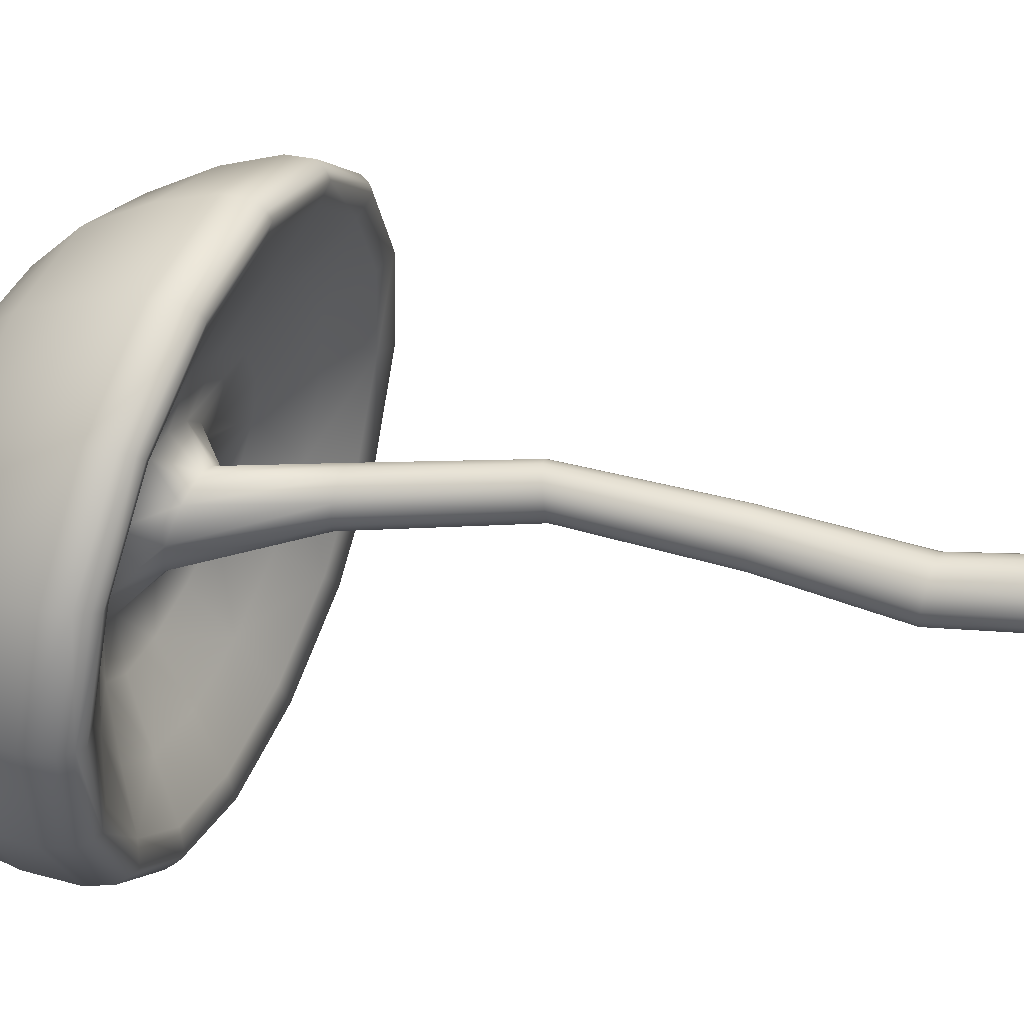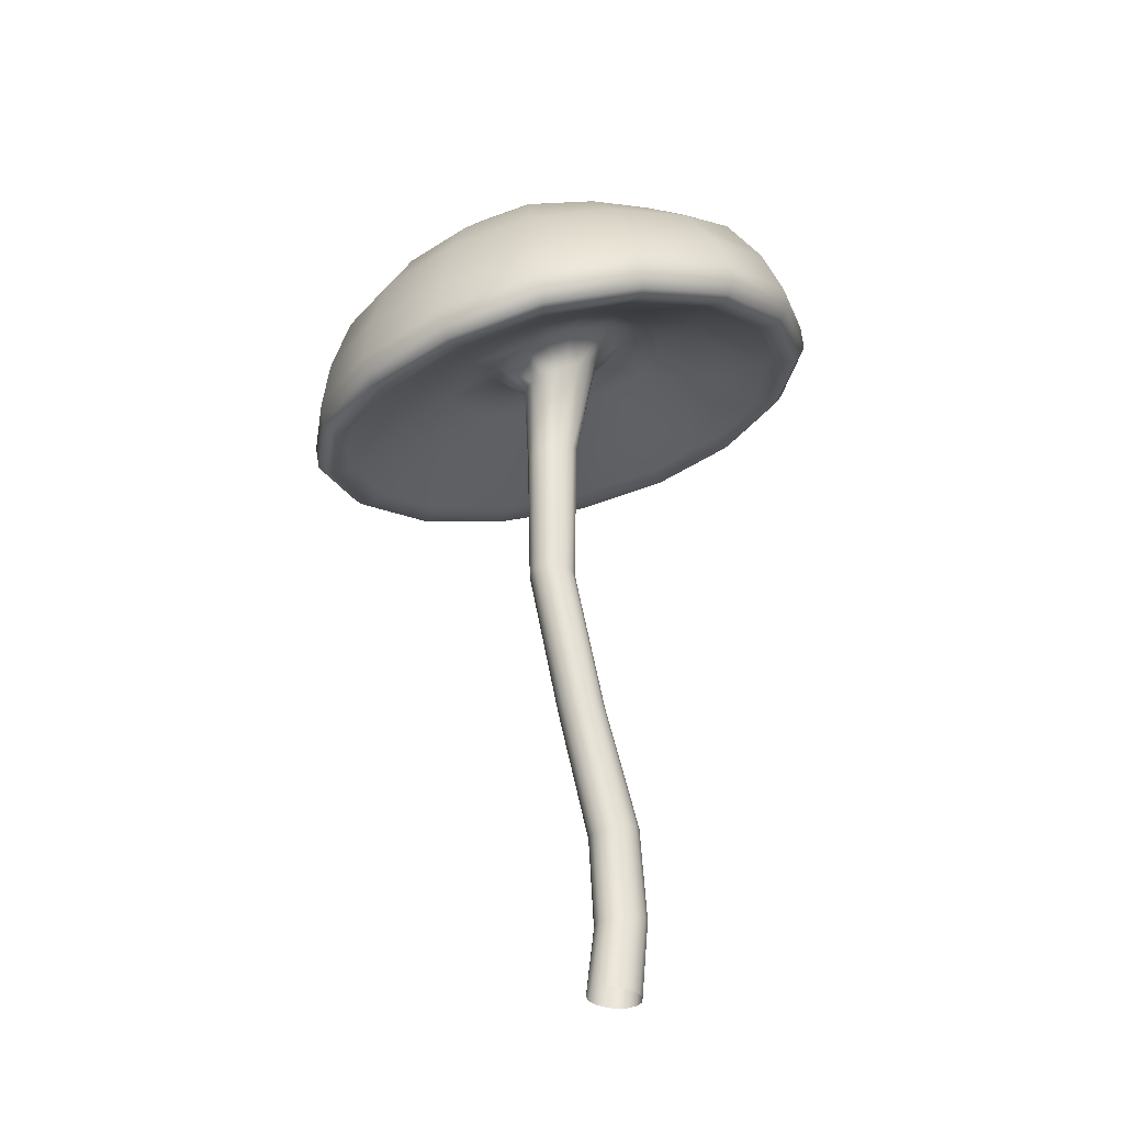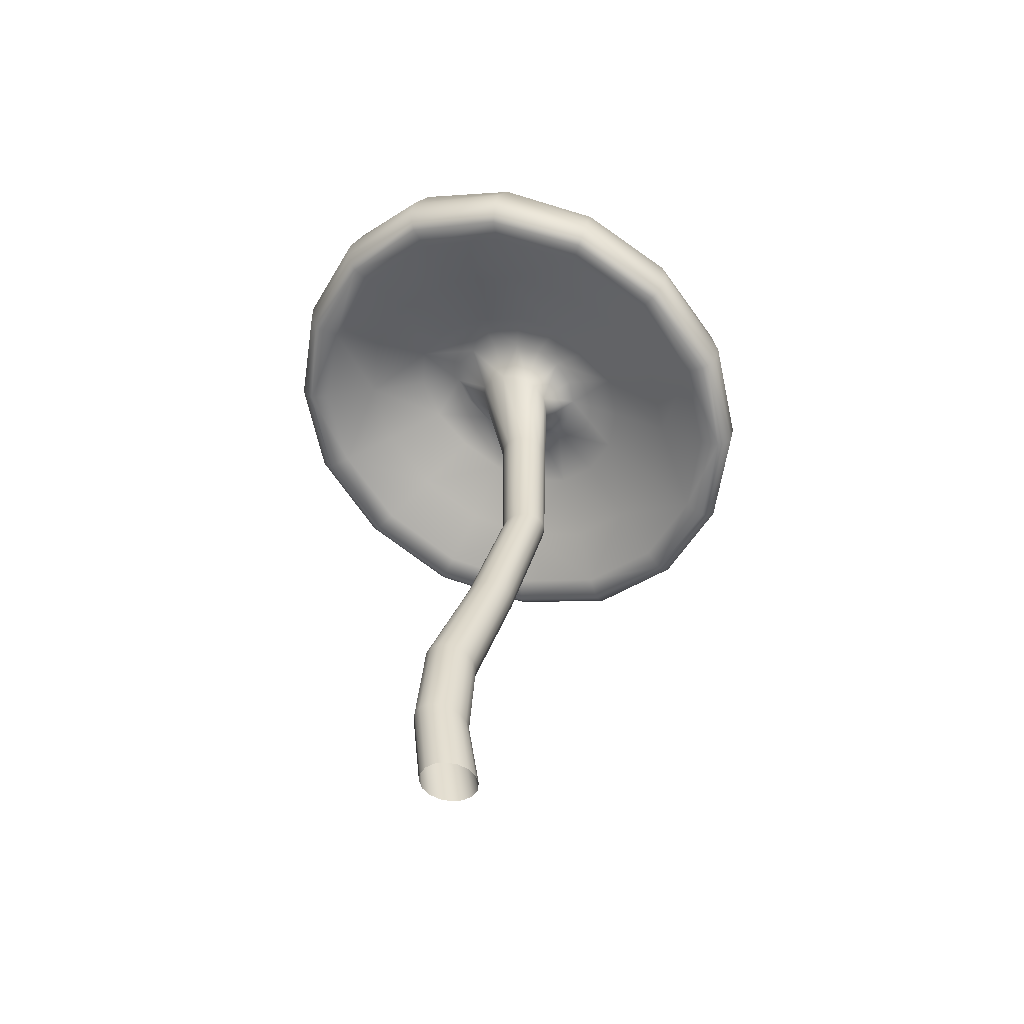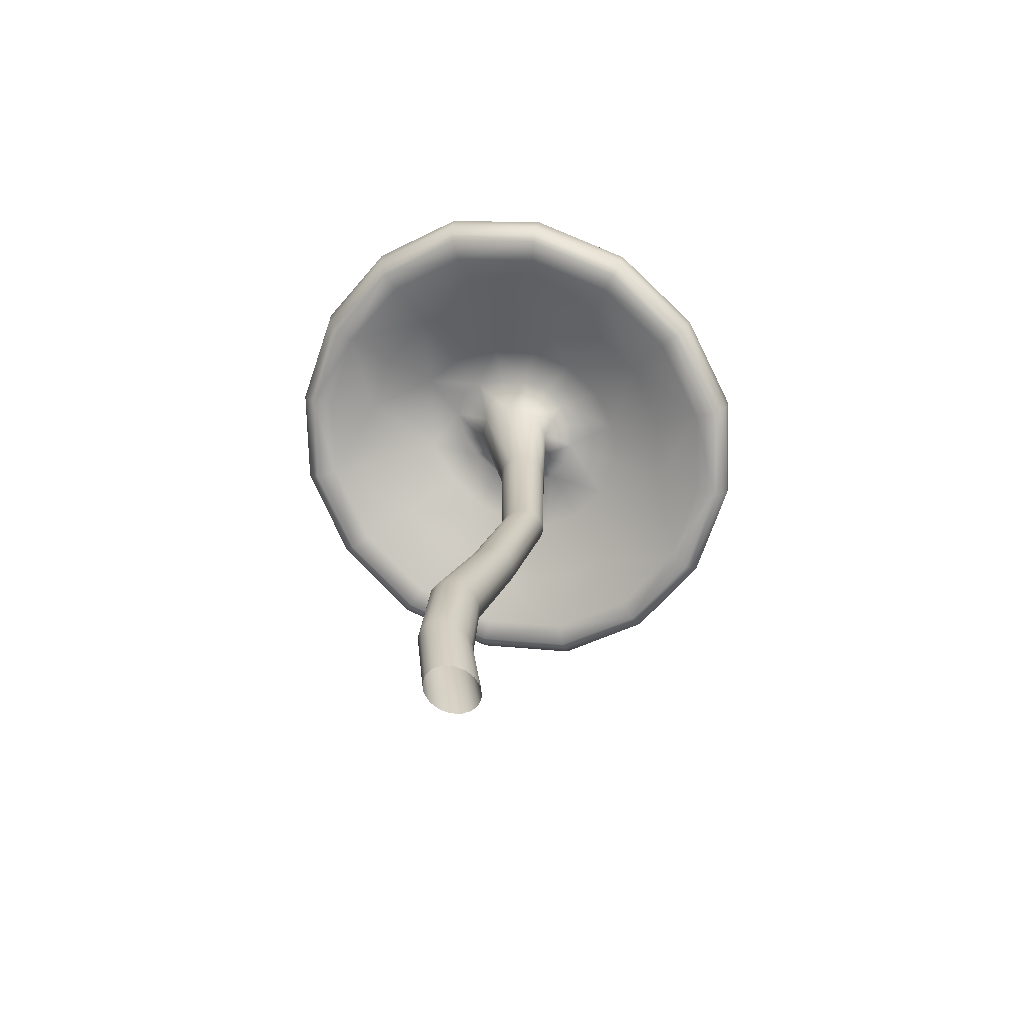
<metadata>
{"format":"obj","ext":"obj","renderer":"f3d","projection":"perspective","resolution":1024,"background":"white","views":[{"elev":-10.8,"azim":-78.5,"up":"+Z"},{"elev":-34.5,"azim":49.9,"up":"+Y"},{"elev":-54.5,"azim":-108.9,"up":"+Y"},{"elev":-65.8,"azim":-119.5,"up":"+Y"}]}
</metadata>
<code>
g default
v -19.52 -1.702 99.26
v -17.84 -0.5826 94.14
v -22.26 -0.08885 92.14
v -23.94 -1.208 97.26
v -17.77 -1.245 97.11
v -19.7 -0.1039 92.08
v -24.01 -0.5463 94.28
v -22.08 -1.687 99.32
v -17.98 29.68 103.7
v -19.69 30.22 99.29
v -23.8 30 101.1
v -22.09 29.46 105.6
v -19.69 29.46 105.6
v -17.98 30 101.1
v -22.09 30.22 99.29
v -23.8 29.68 103.7
v -17.32 71.98 106.9
v -22.04 72.08 104.9
v -24 70.74 109.5
v -17.81 70.82 109.5
v -19.04 72.54 105
v -23.96 71.45 106.9
v -22.18 70.32 111.4
v -19.63 70.33 111.3
v -24.45 86.71 115.9
v -17.55 86.67 115.8
v -12.24 93.72 103.9
v -23.37 95.75 97.88
v -29.22 89.14 111.3
v -12.75 89.42 111.2
v -16.33 96.53 97.59
v -28.85 92.61 104.1
v 1.268 81.38 116.6
v -11.18 93.75 83.44
v -43.08 88.19 97.83
v -30.38 76.15 129.5
v -11.79 76.11 129.4
v 1.291 88.81 97.53
v -29.46 93.37 83.77
v -43.41 81.18 116.7
v -53.54 75.85 118.7
v 11.34 75.85 118.7
v -7.674 91.24 73.31
v -53.54 85.24 91.56
v -34.53 69.21 137.3
v -7.661 69.21 137.3
v 11.34 85.31 91.6
v -34.55 91.17 73.27
v -6.854 70.58 139.4
v 13.29 87.58 91.25
v -35.36 93.77 71.73
v -55.49 77.63 119.9
v 13.29 77.63 119.9
v -6.867 93.77 71.87
v -55.49 87.58 91.11
v -35.34 70.58 139.4
v -52.94 98.91 94.18
v -34.45 80.8 139.5
v -7.7 80.66 139
v 11.16 98.1 93.63
v -34.28 104.4 74.03
v -53.04 88.28 121.4
v 11.11 87.35 120.1
v -7.572 104.4 74.34
v 0.9196 101.6 118.4
v -10.05 114.8 82.02
v -42.2 111.6 100.4
v -30.46 96.03 133.9
v -10.9 95.87 133.1
v 0.702 110.7 99.31
v -28.96 114.6 81.02
v -42.63 103 121.3
v -21.61 118.1 89.34
v -31.08 111.3 115.7
v -12.55 111.4 114.6
v -12.97 117.7 91.37
v -29.79 116.3 102.4
v -25.76 107.6 122.2
v -17.1 108.1 121.8
v -11.28 115.5 103.7
v -21.43 114.5 111.8
v -17.88 116.1 105.2
v -19.14 118.6 97.76
v -24.67 114.5 109.3
v -19.92 115.2 109.9
v -16.87 117.8 99.43
v -23.4 117 102.9
v -22.92 113.7 111.9
v -21.99 -11.88 100.9
v -23.9 -11.83 98.77
v -24.05 -11.8 95.65
v -22.34 -11.79 93.36
v -19.79 -11.82 93.24
v -17.88 -11.87 95.36
v -17.73 -11.9 98.48
v -19.44 -11.91 100.8
v -22.13 11.2 100.1
v -23.92 11.83 98.12
v -23.94 12.71 95.31
v -22.17 13.34 93.31
v -19.65 13.34 93.3
v -17.86 12.7 95.28
v -17.84 11.82 98.09
v -19.61 11.19 100.1
v -18.45 -1.523 98.4
v -20.79 -1.763 99.6
v -18.59 -0.2958 92.89
v -17.54 -0.9151 95.62
v -23.33 -0.268 93
v -20.99 -0.02781 91.8
v -23.19 -1.495 98.51
v -24.24 -0.8758 95.78
v -22.08 50.16 110.9
v -23.75 50.08 109.2
v -23.74 50.01 106.7
v -22.04 49.98 104.9
v -19.56 50.1 104.9
v -17.91 50.14 106.7
v -18.03 50.1 109.2
v -19.71 50.16 110.9
v -17.74 29.84 102.4
v -18.66 29.55 104.9
v -20.89 30.25 99.02
v -18.66 30.13 100
v -24.04 29.84 102.4
v -23.12 30.13 100
v -20.89 29.43 105.9
v -23.12 29.55 104.9
v -22.83 84.37 111.5
v -25.5 85.74 108.9
v -25.35 87.83 104.9
v -22.38 89.63 101.8
v -18 90.4 101.8
v -15.63 88.77 105
v -16.37 85.9 108.9
v -19.04 84.37 111.4
v -17.78 72.53 105.8
v -17.42 71.29 108.3
v -23.19 71.82 105.7
v -20.61 72.3 104.7
v -23.28 70.49 110.6
v -24.26 71.06 108.2
v -18.54 70.52 110.6
v -20.91 70.26 111.6
v -26.98 82.31 122.6
v -35.18 85.96 114.6
v -34.68 91 102.4
v -25.56 95.35 92.19
v -14.06 95.97 91.7
v -6.734 92.02 102
v -6.892 86.28 114.4
v -15.13 82.24 122.4
v -21 86.28 116.5
v -27.36 87.73 114.2
v -14.62 87.75 113.9
v -13.67 95.59 100.3
v -11.96 91.48 107.7
v -26.63 94.33 100.8
v -19.73 96.58 96.5
v -29.79 90.81 107.7
v -33.34 70.9 134.9
v -50.62 77.06 118
v -50.54 85.74 93.22
v -33.12 91.44 76.25
v -8.709 91.59 76.19
v 8.447 85.95 93.17
v 8.441 77.11 117.9
v -8.85 70.88 134.9
v 3.145 85.11 107.2
v -3.867 78.2 124.4
v -20.12 94.28 81.4
v -3.686 91.89 89.08
v -45.2 84.65 107.3
v -37.64 91.27 89.56
v -21.09 75.35 131.2
v -38.28 78.2 124.6
v -34.89 69.6 138.2
v -54.41 76.42 119.2
v -54.41 86.06 91.35
v -34.91 92.11 72.53
v -7.313 92.15 72.61
v 12.21 86.1 91.43
v 12.21 76.42 119.2
v -7.301 69.6 138.2
v -46 71.84 130.1
v -56.32 80.54 105.1
v 14.13 80.56 105.1
v 3.809 71.84 130.1
v -21.12 91.82 70.92
v 3.805 89.17 80.27
v -46.01 89.07 80.21
v -21.1 68.23 139.8
v -35.36 73.78 140
v -55.47 81.06 120.6
v -55.44 91.35 91.75
v -35.33 97.44 71.89
v -6.799 97.41 72.11
v 13.35 91.12 91.76
v 13.34 80.83 120.3
v -6.82 73.75 139.9
v 5.304 73.38 131.9
v -21.1 69.55 142
v 5.301 91.61 79.29
v 16.24 82.61 105.5
v -47.5 91.62 79.08
v -21.12 94.38 69.26
v -47.5 73.38 131.9
v -58.44 82.61 105.5
v -32.77 89.07 137.6
v -48.62 96.52 121.8
v -48.39 106.8 97.39
v -32.17 111.3 77.34
v -8.789 111.3 77.88
v 6.89 105.6 96.33
v 6.882 95.01 119.4
v -9.168 88.86 136.8
v -55.63 93.43 107.9
v -45.62 103.1 82.26
v -21.09 79.52 141.7
v -45.78 83.91 132.7
v 3.701 83.51 131.7
v 3.797 102.9 82.52
v 13.83 92.21 106.5
v -20.93 104.3 70.91
v -27.98 102.1 128.7
v -36.36 107.9 119.4
v -35.58 114.4 102.3
v -25.24 116.2 85.04
v -11.43 116.4 86.58
v -5.868 113.8 102
v -5.862 107.1 116.9
v -13.38 102.1 128.1
v 1.763 105.9 108.3
v -2.933 98.19 127.4
v -19.15 114.3 77.35
v -2.993 114.2 90.76
v -43.84 107.7 111.4
v -37.35 114.1 89.79
v -20.8 95.04 135.3
v -38.27 98.73 129.2
v -24.01 111.7 116
v -27.09 113.4 111.8
v -25.5 117.2 102
v -19.19 119.2 93.67
v -14.76 118.3 95.85
v -15.35 116.1 104.7
v -17.71 114.1 112.1
v -20.36 112.6 115.9
v -26.51 117.7 94.93
v -16.59 118 87.51
v -29.16 108.7 119.8
v -31.35 114.2 109.9
v -12.21 113.5 109.2
v -13.7 109.4 119.1
v -11.09 117 97.81
v -21.53 107.4 122.8
v -22.07 114.2 111.3
v -20.78 115.1 110.4
v -17.6 116.8 102.6
v -19.3 115.5 107.6
v -21.25 117.9 100.4
v -18.09 118 98.84
v -23.46 114.1 110.3
v -24.31 115.6 106.4
v -20.7 -11.9 101.2
v -23.12 -11.86 100.1
v -24.24 -11.81 97.22
v -23.39 -11.79 94.29
v -21.08 -11.8 92.98
v -18.66 -11.84 94.07
v -17.54 -11.89 96.91
v -18.39 -11.91 99.85
v -20.87 11.1 100.4
v -23.21 11.45 99.32
v -24.19 12.27 96.72
v -23.24 13.09 94.11
v -20.91 13.43 93.01
v -18.57 13.08 94.08
v -17.59 12.26 96.68
v -18.54 11.44 99.29
v -20.89 50.17 111.2
v -23.09 50.13 110.3
v -24 50.04 107.9
v -23.07 49.99 105.6
v -20.82 50.01 104.6
v -18.51 50.17 105.6
v -17.76 50.09 107.9
v -18.7 50.13 110.2
v -20.94 84.15 111.8
v -24.45 84.93 110.5
v -25.85 86.72 106.9
v -24.15 88.86 103.1
v -20.26 90.15 101.2
v -16.24 90.05 103.1
v -15.8 87.17 107
v -17.43 84.97 110.4
v -21.06 81.68 123.6
v -31.98 83.84 119.6
v -36.21 88.42 108.6
v -30.99 93.41 96.8
v -19.53 96.36 90.02
v -9.635 94.44 96.07
v -5.705 89.15 108.5
v -10.1 83.84 119.3
v -21.1 69.97 137.2
v -43.78 73.36 128.4
v -53.13 81.39 105.6
v -43.62 89.34 82.79
v -20.87 92.15 73.93
v 1.639 89.59 82.7
v 10.96 81.52 105.6
v 1.596 73.35 128.3
v -21.1 68.59 140.8
v -46.67 72.3 130.9
v -57.26 81.24 105.3
v -46.67 89.98 79.69
v -21.12 92.74 70.11
v 4.473 90.04 79.8
v 15.07 81.25 105.3
v 4.476 72.3 130.9
v -21.09 72.66 142.5
v -47.52 76.71 132.7
v -58.38 86.17 106.2
v -47.49 95.49 79.55
v -21.07 97.87 69.24
v 5.38 95.38 79.83
v 16.28 85.85 105.9
v 5.358 76.61 132.4
v -21.01 87.77 139.4
v -42.59 92.19 131.7
v -50.64 101.6 109.8
v -42.15 110.6 86.06
v -20.4 110.8 73.77
v 0.8928 110.4 86.46
v 8.966 99.59 107.3
v 0.7875 91.55 130
v -20.84 101.5 129.7
v -33.55 104.1 125.2
v -36.87 111.9 111.7
v -31.91 115.8 92.92
v -17.71 116.3 81.86
v -7.206 115.9 94.76
v -5.918 110.7 109.1
v -7.687 104 123.8
v -22.17 111.9 116.1
v -25.62 112.2 114.4
v -27.19 115.2 107.6
v -22.5 118.7 97.02
v -16.49 118.8 93.46
v -14.58 117.3 100.3
v -16.79 114.9 108.8
v -18.8 113.5 114.3
v -21.2 115.7 105.8
g Mashroom2:Mesh
f 1 96 265 106
f 1 105 272 96
f 1 104 280 105
f 1 106 273 104
f 2 94 271 108
f 2 107 270 94
f 2 102 278 107
f 2 108 279 102
f 3 92 269 110
f 3 109 268 92
f 3 100 276 109
f 3 110 277 100
f 4 90 267 112
f 4 111 266 90
f 4 98 274 111
f 4 112 275 98
f 5 95 272 105
f 5 108 271 95
f 5 103 279 108
f 5 105 280 103
f 6 93 270 107
f 6 110 269 93
f 6 101 277 110
f 6 107 278 101
f 7 91 268 109
f 7 112 267 91
f 7 99 275 112
f 7 109 276 99
f 8 89 266 111
f 8 106 265 89
f 8 97 273 106
f 8 111 274 97
f 9 103 280 122
f 9 121 279 103
f 9 119 287 121
f 9 122 288 119
f 10 101 278 124
f 10 123 277 101
f 10 117 285 123
f 10 124 286 117
f 11 99 276 126
f 11 125 275 99
f 11 115 283 125
f 11 126 284 115
f 12 97 274 128
f 12 127 273 97
f 12 113 281 127
f 12 128 282 113
f 13 104 273 127
f 13 122 280 104
f 13 120 288 122
f 13 127 281 120
f 14 102 279 121
f 14 124 278 102
f 14 118 286 124
f 14 121 287 118
f 15 100 277 123
f 15 126 276 100
f 15 116 284 126
f 15 123 285 116
f 16 98 275 125
f 16 128 274 98
f 16 114 282 128
f 16 125 283 114
f 17 118 287 138
f 17 137 286 118
f 17 134 294 137
f 17 138 295 134
f 18 116 285 140
f 18 139 284 116
f 18 132 292 139
f 18 140 293 132
f 19 114 283 142
f 19 141 282 114
f 19 130 290 141
f 19 142 291 130
f 20 119 288 143
f 20 138 287 119
f 20 135 295 138
f 20 143 296 135
f 21 117 286 137
f 21 140 285 117
f 21 133 293 140
f 21 137 294 133
f 22 115 284 139
f 22 142 283 115
f 22 131 291 142
f 22 139 292 131
f 23 113 282 141
f 23 144 281 113
f 23 129 289 144
f 23 141 290 129
f 24 120 281 144
f 24 143 288 120
f 24 136 296 143
f 24 144 289 136
f 49 184 313 202
f 49 201 320 184
f 49 200 328 201
f 49 202 321 200
f 50 182 319 204
f 50 203 318 182
f 50 198 326 203
f 50 204 327 198
f 51 180 317 206
f 51 205 316 180
f 51 196 324 205
f 51 206 325 196
f 52 178 315 208
f 52 207 314 178
f 52 194 322 207
f 52 208 323 194
f 53 183 320 201
f 53 204 319 183
f 53 199 327 204
f 53 201 328 199
f 54 181 318 203
f 54 206 317 181
f 54 197 325 206
f 54 203 326 197
f 55 179 316 205
f 55 208 315 179
f 55 195 323 208
f 55 205 324 195
f 56 177 314 207
f 56 202 313 177
f 56 193 321 202
f 56 207 322 193
f 57 195 324 218
f 57 217 323 195
f 57 211 331 217
f 57 218 332 211
f 58 193 322 220
f 58 219 321 193
f 58 209 329 219
f 58 220 330 209
f 59 200 321 219
f 59 221 328 200
f 59 216 336 221
f 59 219 329 216
f 60 198 327 223
f 60 222 326 198
f 60 214 334 222
f 60 223 335 214
f 61 196 325 224
f 61 218 324 196
f 61 212 332 218
f 61 224 333 212
f 62 194 323 217
f 62 220 322 194
f 62 210 330 220
f 62 217 331 210
f 63 199 328 221
f 63 223 327 199
f 63 215 335 223
f 63 221 336 215
f 64 197 326 222
f 64 224 325 197
f 64 213 333 224
f 64 222 334 213
f 65 215 336 234
f 65 233 335 215
f 65 231 343 233
f 65 234 344 231
f 66 213 334 236
f 66 235 333 213
f 66 229 341 235
f 66 236 342 229
f 67 211 332 238
f 67 237 331 211
f 67 227 339 237
f 67 238 340 227
f 68 209 330 240
f 68 239 329 209
f 68 225 337 239
f 68 240 338 225
f 69 216 329 239
f 69 234 336 216
f 69 232 344 234
f 69 239 337 232
f 70 214 335 233
f 70 236 334 214
f 70 230 342 236
f 70 233 343 230
f 71 212 333 235
f 71 238 332 212
f 71 228 340 238
f 71 235 341 228
f 72 210 331 237
f 72 240 330 210
f 72 226 338 240
f 72 237 339 226
f 73 228 341 250
f 73 249 340 228
f 73 244 348 249
f 73 250 349 244
f 74 226 339 252
f 74 251 338 226
f 74 242 346 251
f 74 252 347 242
f 75 231 344 254
f 75 253 343 231
f 75 247 351 253
f 75 254 352 247
f 76 229 342 255
f 76 250 341 229
f 76 245 349 250
f 76 255 350 245
f 77 227 340 249
f 77 252 339 227
f 77 243 347 252
f 77 249 348 243
f 78 225 338 251
f 78 256 337 225
f 78 241 345 256
f 78 251 346 241
f 79 232 337 256
f 79 254 344 232
f 79 248 352 254
f 79 256 345 248
f 80 230 343 253
f 80 255 342 230
f 80 246 350 255
f 80 253 351 246
f 81 248 345 257
f 81 258 352 248
f 81 257 353 258
f 82 246 351 260
f 82 259 350 246
f 82 260 353 259
f 83 244 349 262
f 83 261 348 244
f 83 262 353 261
f 84 242 347 264
f 84 263 346 242
f 84 264 353 263
f 85 247 352 258
f 85 260 351 247
f 85 258 353 260
f 86 245 350 259
f 86 262 349 245
f 86 259 353 262
f 87 243 348 261
f 87 264 347 243
f 87 261 353 264
f 88 241 346 263
f 88 257 345 241
f 88 263 353 257
f 25 129 290 154
f 25 153 289 129
f 25 145 297 153
f 25 154 298 145
f 26 136 289 153
f 26 155 296 136
f 26 152 304 155
f 26 153 297 152
f 27 134 295 157
f 27 156 294 134
f 27 150 302 156
f 27 157 303 150
f 28 132 293 159
f 28 158 292 132
f 28 148 300 158
f 28 159 301 148
f 29 130 291 160
f 29 154 290 130
f 29 146 298 154
f 29 160 299 146
f 30 135 296 155
f 30 157 295 135
f 30 151 303 157
f 30 155 304 151
f 31 133 294 156
f 31 159 293 133
f 31 149 301 159
f 31 156 302 149
f 32 131 292 158
f 32 160 291 131
f 32 147 299 160
f 32 158 300 147
f 33 151 304 170
f 33 169 303 151
f 33 167 311 169
f 33 170 312 167
f 34 149 302 172
f 34 171 301 149
f 34 165 309 171
f 34 172 310 165
f 35 147 300 174
f 35 173 299 147
f 35 163 307 173
f 35 174 308 163
f 36 145 298 176
f 36 175 297 145
f 36 161 305 175
f 36 176 306 161
f 37 152 297 175
f 37 170 304 152
f 37 168 312 170
f 37 175 305 168
f 38 150 303 169
f 38 172 302 150
f 38 166 310 172
f 38 169 311 166
f 39 148 301 171
f 39 174 300 148
f 39 164 308 174
f 39 171 309 164
f 40 146 299 173
f 40 176 298 146
f 40 162 306 176
f 40 173 307 162
f 41 162 307 186
f 41 185 306 162
f 41 178 314 185
f 41 186 315 178
f 42 167 312 188
f 42 187 311 167
f 42 183 319 187
f 42 188 320 183
f 43 165 310 190
f 43 189 309 165
f 43 181 317 189
f 43 190 318 181
f 44 163 308 191
f 44 186 307 163
f 44 179 315 186
f 44 191 316 179
f 45 161 306 185
f 45 192 305 161
f 45 177 313 192
f 45 185 314 177
f 46 168 305 192
f 46 188 312 168
f 46 184 320 188
f 46 192 313 184
f 47 166 311 187
f 47 190 310 166
f 47 182 318 190
f 47 187 319 182
f 48 164 309 189
f 48 191 308 164
f 48 180 316 191
f 48 189 317 180

</code>
